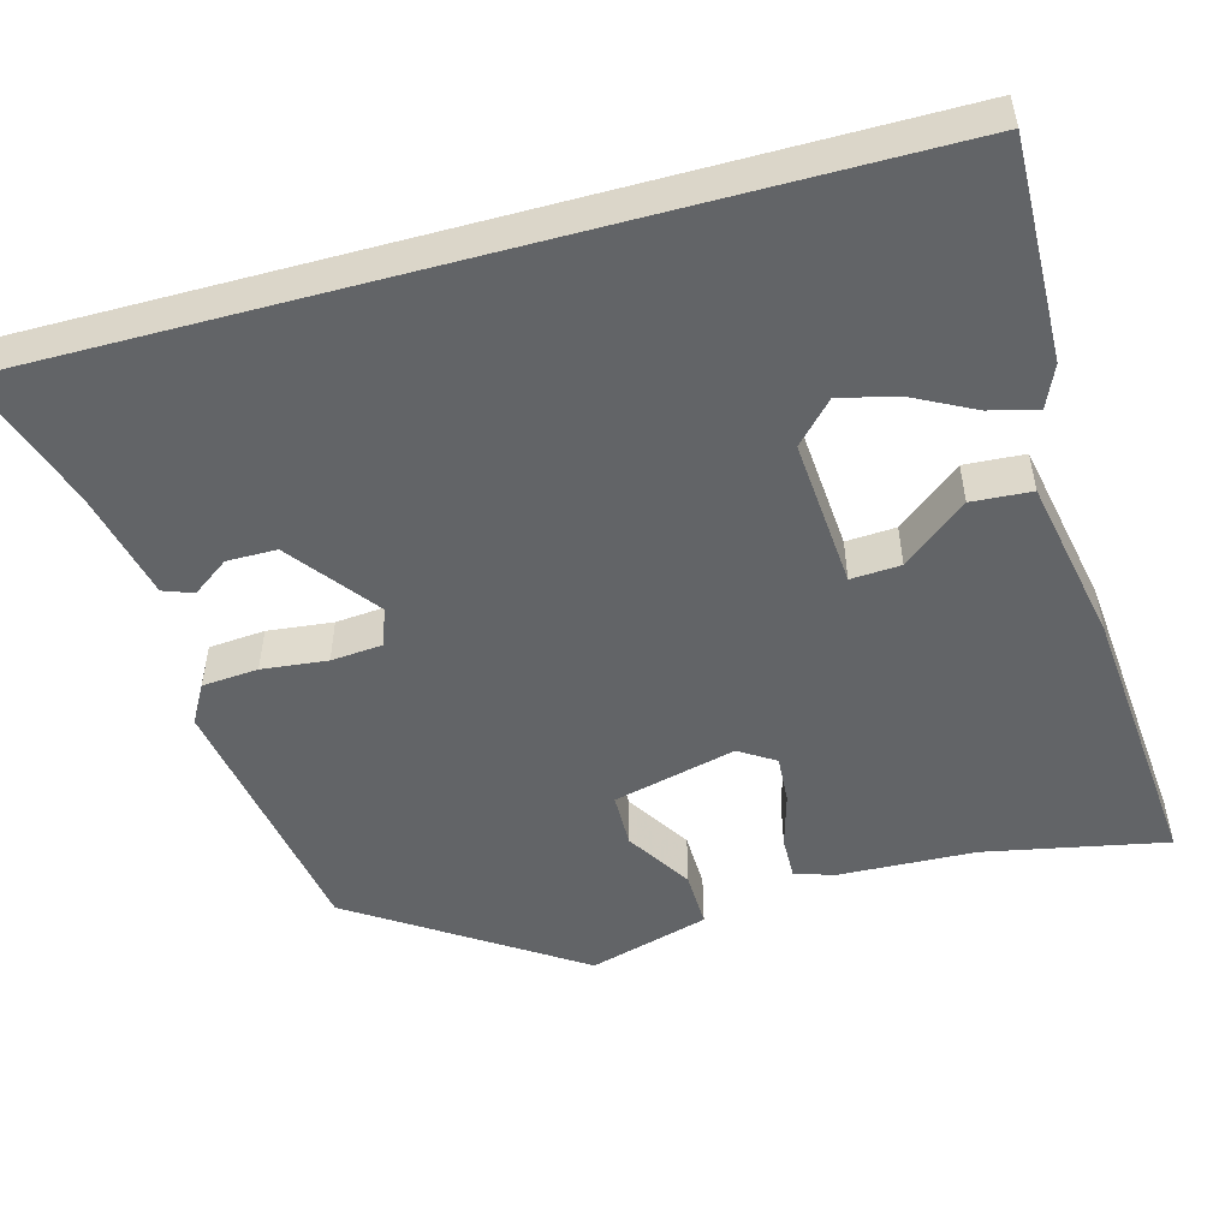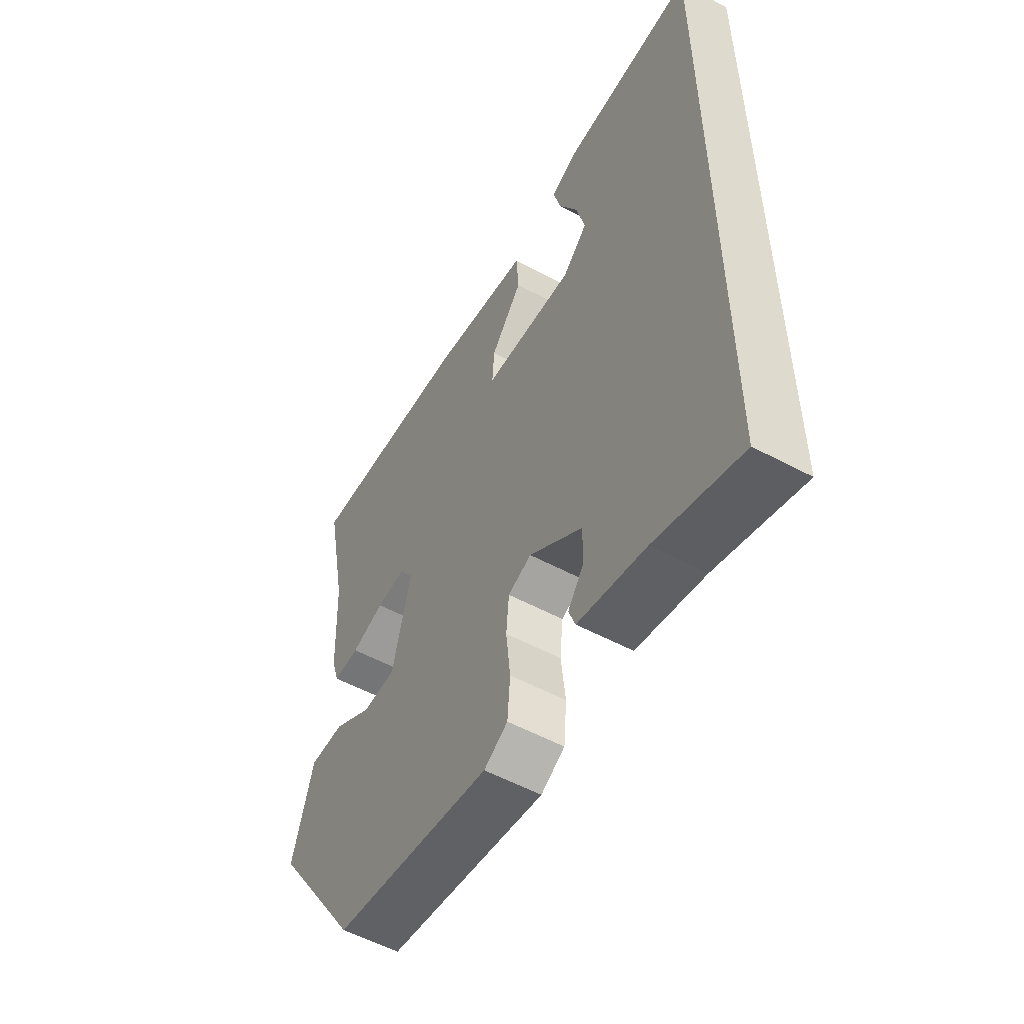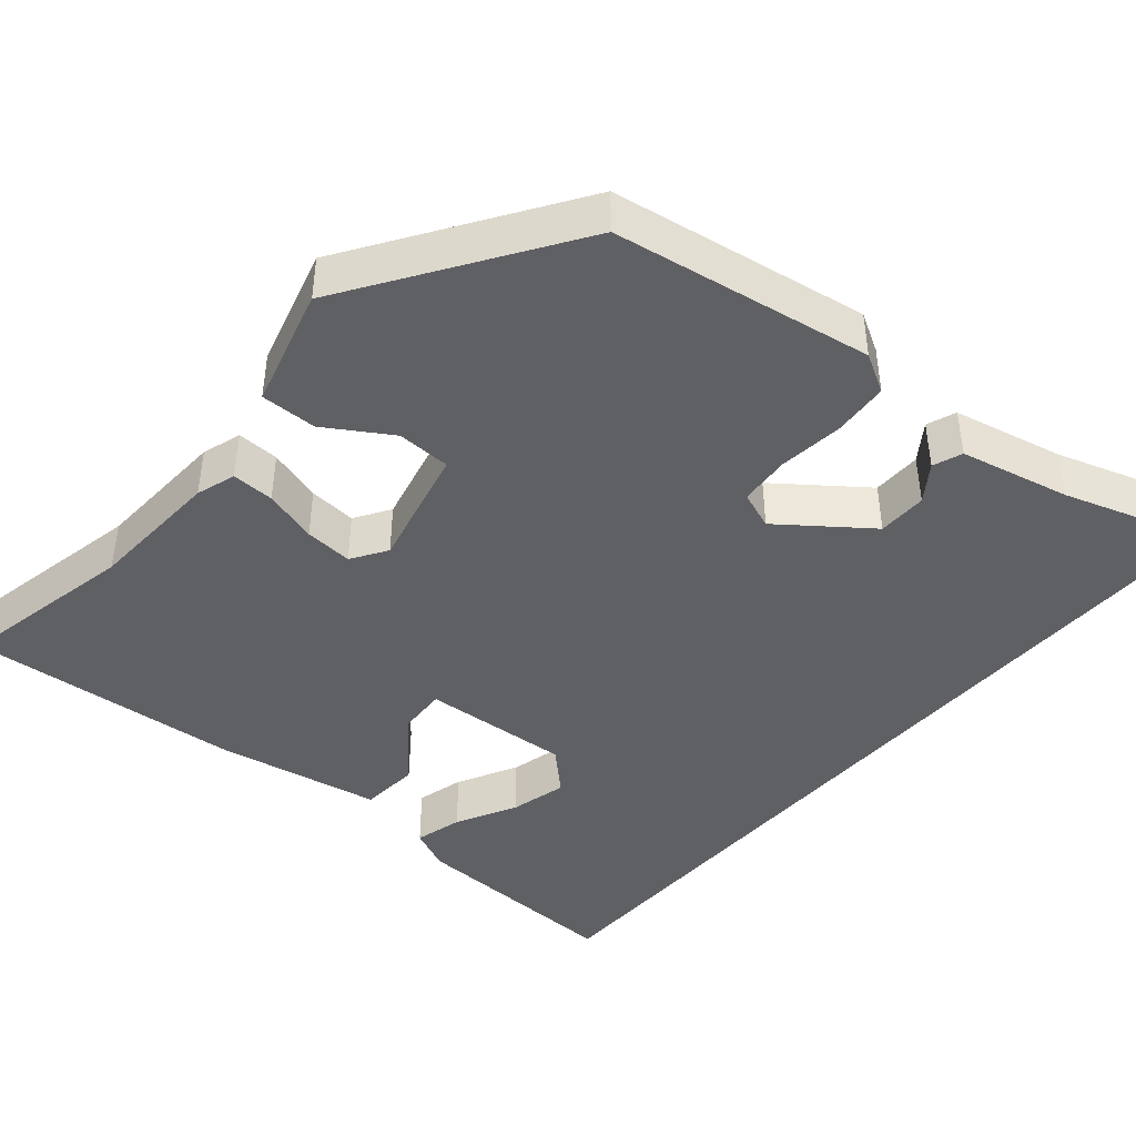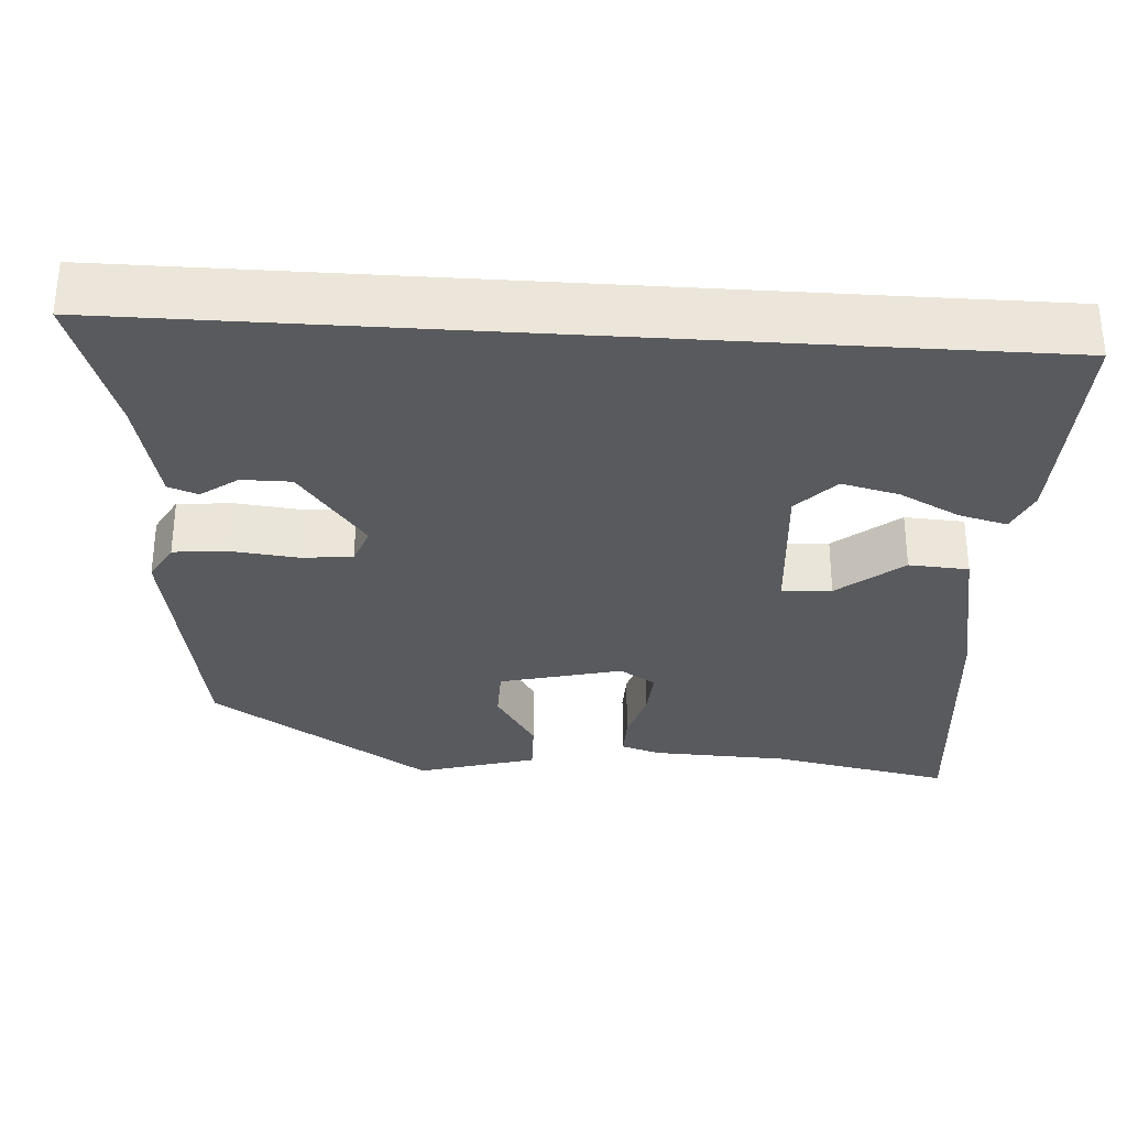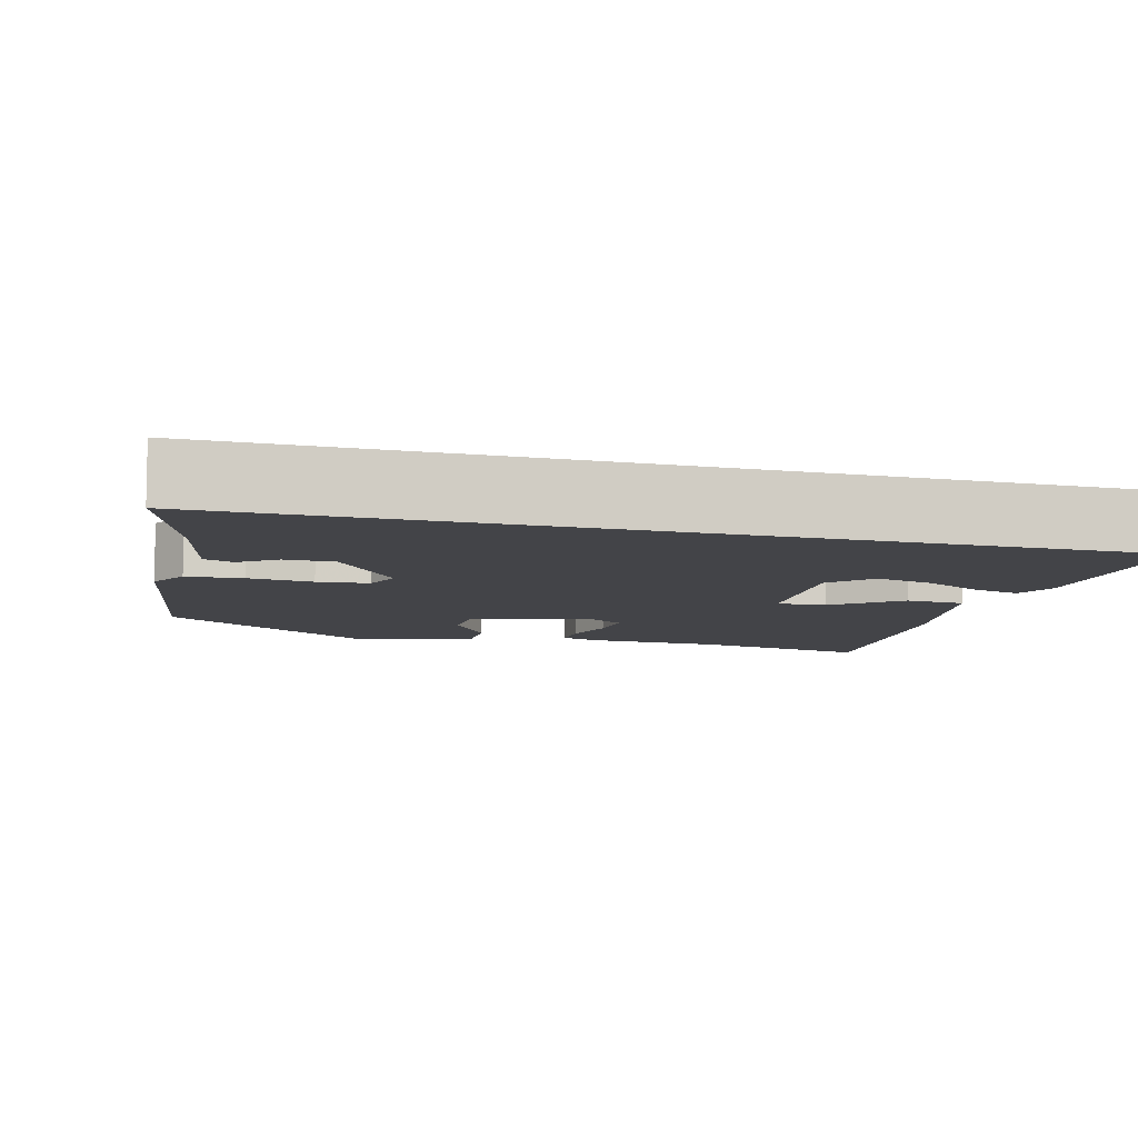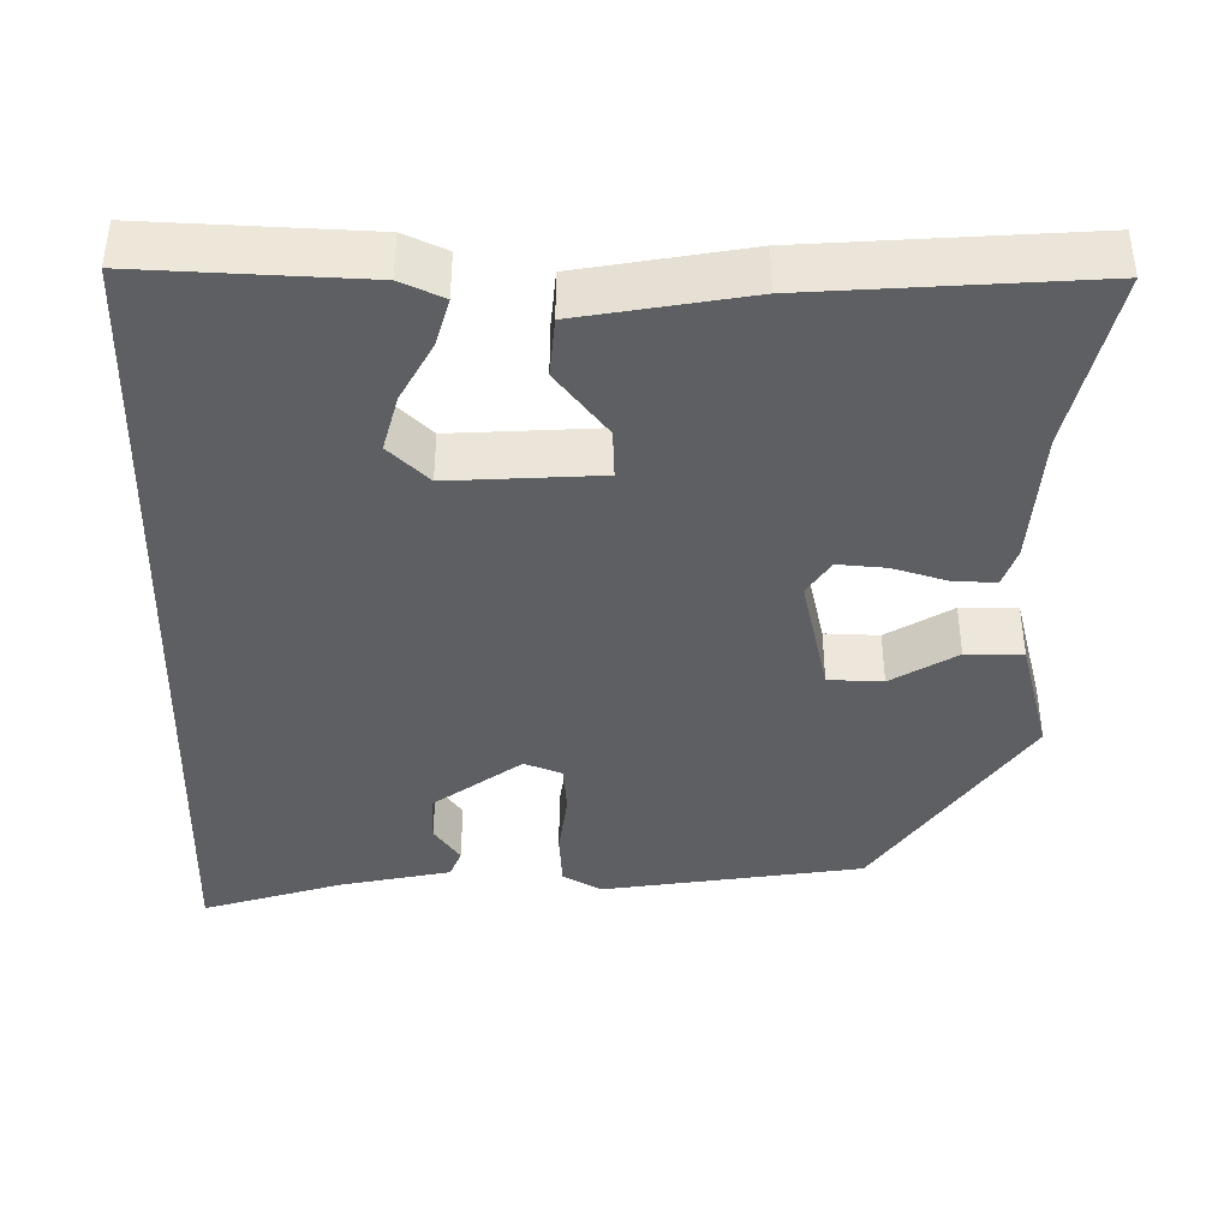
<metadata>
{"format":"obj","ext":"obj","renderer":"f3d","projection":"perspective","resolution":1024,"background":"white","views":[{"elev":-51.1,"azim":-74.8,"up":"+Y"},{"elev":-55.4,"azim":-119.4,"up":"+Z"},{"elev":-43.3,"azim":139.0,"up":"+Y"},{"elev":-31.8,"azim":-93.7,"up":"+Y"},{"elev":-8.3,"azim":-105.5,"up":"+Y"},{"elev":-40.0,"azim":-1.8,"up":"+Y"}]}
</metadata>
<code>
v 0.51 0.07 0.55
v 0.464 0.07 0.317
v 0.457 0.07 0.142
v 0.441 0.07 0.091
v 0.386 0.07 0.092
v 0.316 0.07 0.112
v 0.254 0.07 0.116
v 0.225 0.07 0.07
v 0.264 0.07 -0.088
v 0.334 0.07 -0.089
v 0.417 0.07 -0.036
v 0.49 0.07 -0.034
v 0.534 0.07 -0.188
v 0.349 0.07 -0.472
v 0.015 0.07 -0.53
v -0.035 0.07 -0.502
v -0.041 0.07 -0.43
v -0.032 0.07 -0.346
v -0.038 0.07 -0.28
v -0.087 0.07 -0.262
v -0.199 0.07 -0.348
v -0.199 0.07 -0.412
v -0.165 0.07 -0.459
v -0.179 0.07 -0.497
v -0.321 0.07 -0.53
v -0.5 0.07 -0.59
v -0.5 0.07 0.531
v -0.217 0.07 0.524
v -0.162 0.07 0.5
v -0.178 0.07 0.438
v -0.218 0.07 0.36
v -0.236 0.07 0.286
v -0.184 0.07 0.237
v 0.008 0.07 0.252
v 0.004 0.07 0.316
v -0.063 0.07 0.399
v -0.058 0.07 0.476
v 0.155 0.07 0.518
v 0.51 0 0.55
v 0.464 0 0.317
v 0.457 0 0.142
v 0.441 0 0.091
v 0.386 0 0.092
v 0.316 0 0.112
v 0.254 0 0.116
v 0.225 0 0.07
v 0.264 0 -0.088
v 0.334 0 -0.089
v 0.417 0 -0.036
v 0.49 0 -0.034
v 0.534 0 -0.188
v 0.349 0 -0.472
v 0.015 0 -0.53
v -0.035 0 -0.502
v -0.041 0 -0.43
v -0.032 0 -0.346
v -0.038 0 -0.28
v -0.087 0 -0.262
v -0.199 0 -0.348
v -0.199 0 -0.412
v -0.165 0 -0.459
v -0.179 0 -0.497
v -0.321 0 -0.53
v -0.5 0 -0.59
v -0.5 0 0.531
v -0.217 0 0.524
v -0.162 0 0.5
v -0.178 0 0.438
v -0.218 0 0.36
v -0.236 0 0.286
v -0.184 0 0.237
v 0.008 0 0.252
v 0.004 0 0.316
v -0.063 0 0.399
v -0.058 0 0.476
v 0.155 0 0.518
f 35 36 37 38
f 34 35 38 1
f 28 29 30 31
f 28 31 32
f 25 26 27 28
f 25 28 32
f 22 23 24 25
f 21 22 25 32
f 20 21 32 33
f 15 16 17 18
f 15 18 19
f 14 15 19
f 13 14 19
f 10 11 12 13
f 9 10 13 19
f 8 9 19 20
f 3 4 5 6
f 2 3 6 7
f 34 1 2 7
f 20 33 34
f 7 8 20 34
f 76 75 74 73
f 39 76 73 72
f 69 68 67 66
f 70 69 66
f 66 65 64 63
f 70 66 63
f 63 62 61 60
f 70 63 60 59
f 71 70 59 58
f 56 55 54 53
f 57 56 53
f 57 53 52
f 57 52 51
f 51 50 49 48
f 57 51 48 47
f 58 57 47 46
f 44 43 42 41
f 45 44 41 40
f 45 40 39 72
f 72 71 58
f 72 58 46 45
f 1 39 40 2
f 2 40 41 3
f 3 41 42 4
f 4 42 43 5
f 5 43 44 6
f 6 44 45 7
f 7 45 46 8
f 8 46 47 9
f 9 47 48 10
f 10 48 49 11
f 11 49 50 12
f 12 50 51 13
f 13 51 52 14
f 14 52 53 15
f 15 53 54 16
f 16 54 55 17
f 17 55 56 18
f 18 56 57 19
f 19 57 58 20
f 20 58 59 21
f 21 59 60 22
f 22 60 61 23
f 23 61 62 24
f 24 62 63 25
f 25 63 64 26
f 26 64 65 27
f 27 65 66 28
f 28 66 67 29
f 29 67 68 30
f 30 68 69 31
f 31 69 70 32
f 32 70 71 33
f 33 71 72 34
f 34 72 73 35
f 35 73 74 36
f 36 74 75 37
f 37 75 76 38
f 38 76 39 1

</code>
